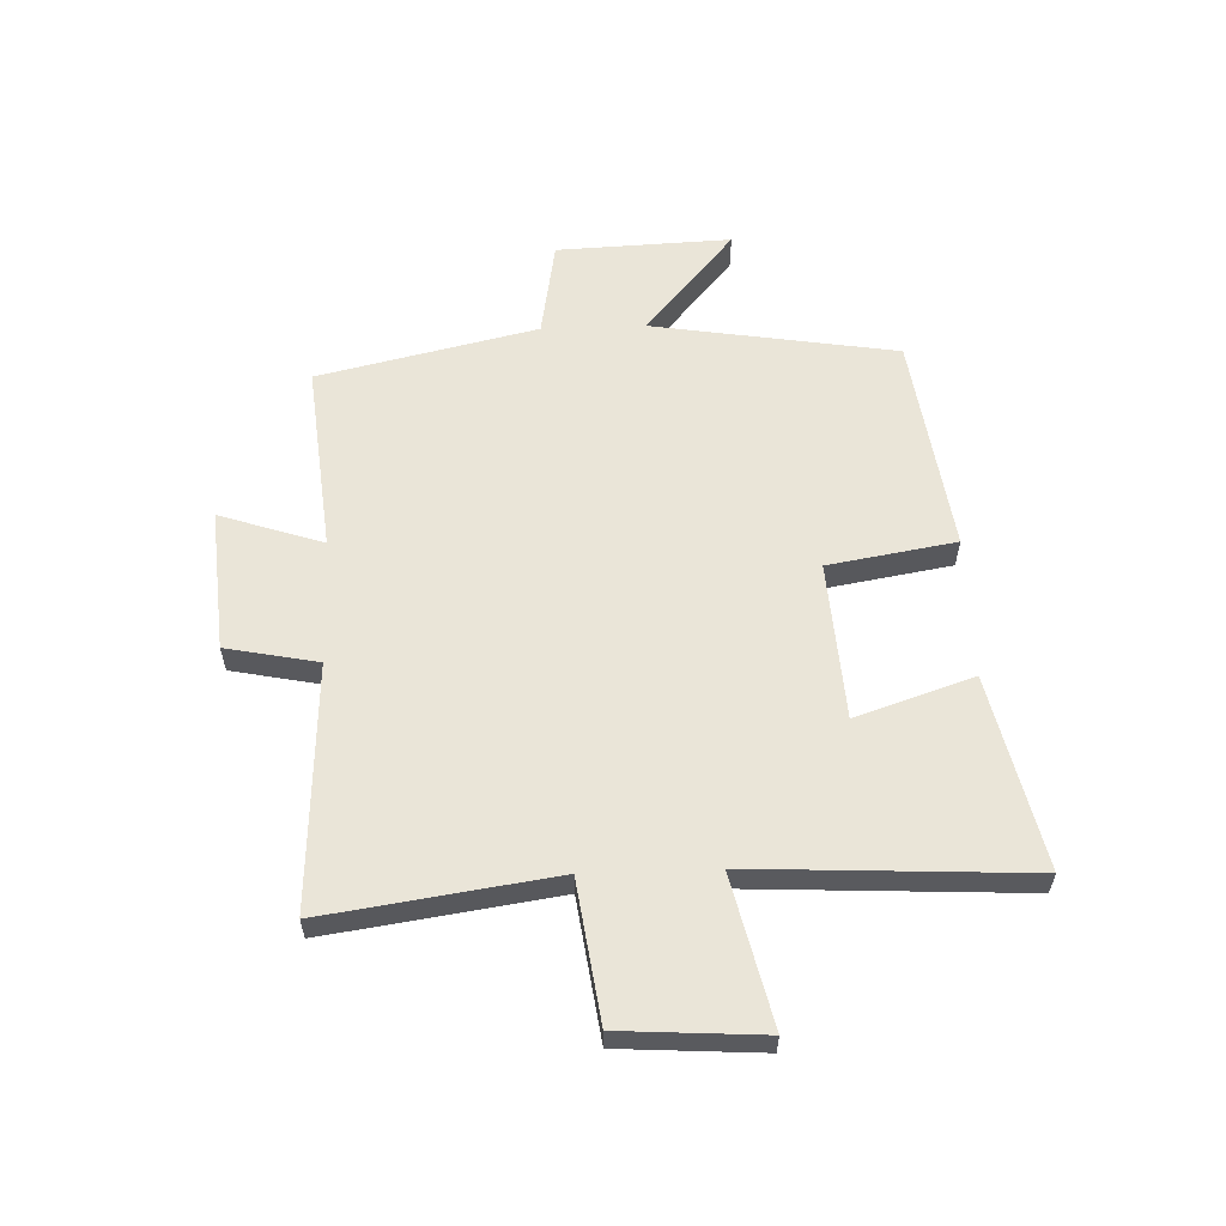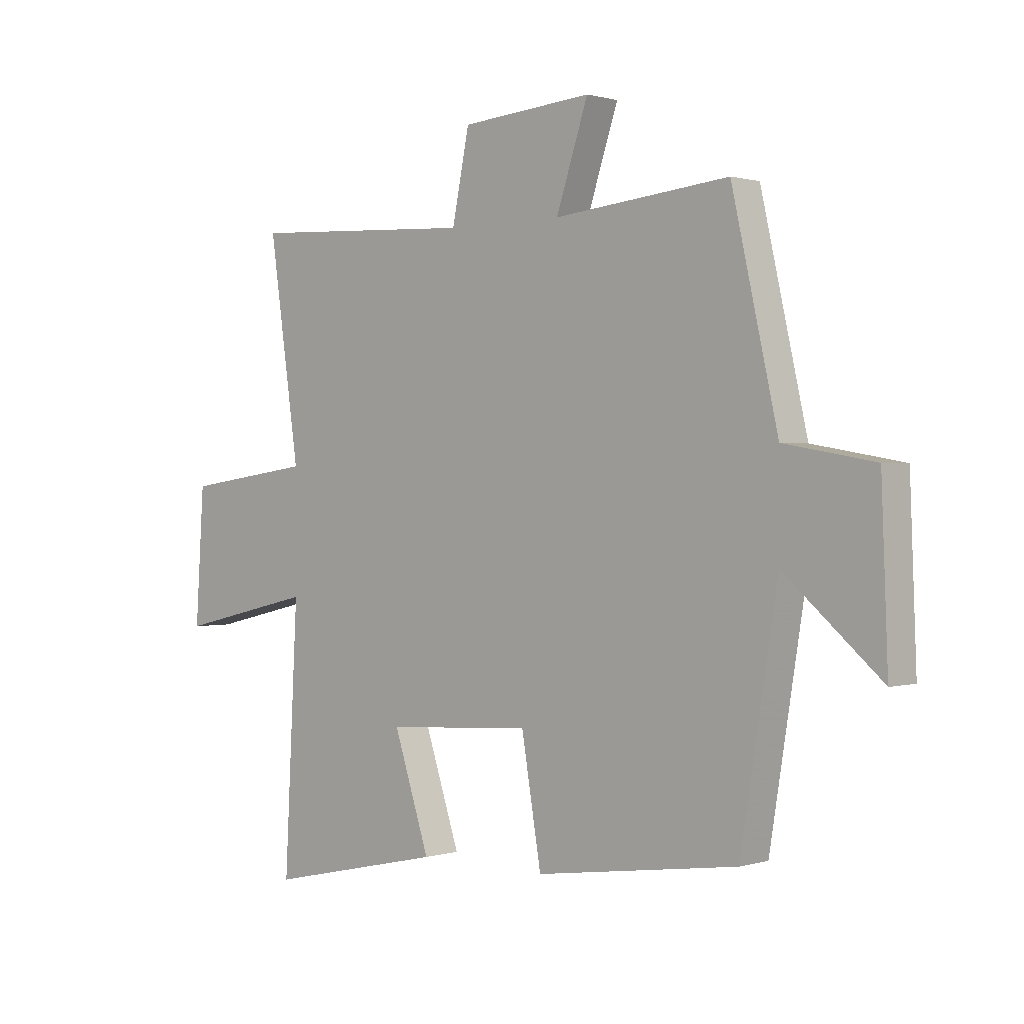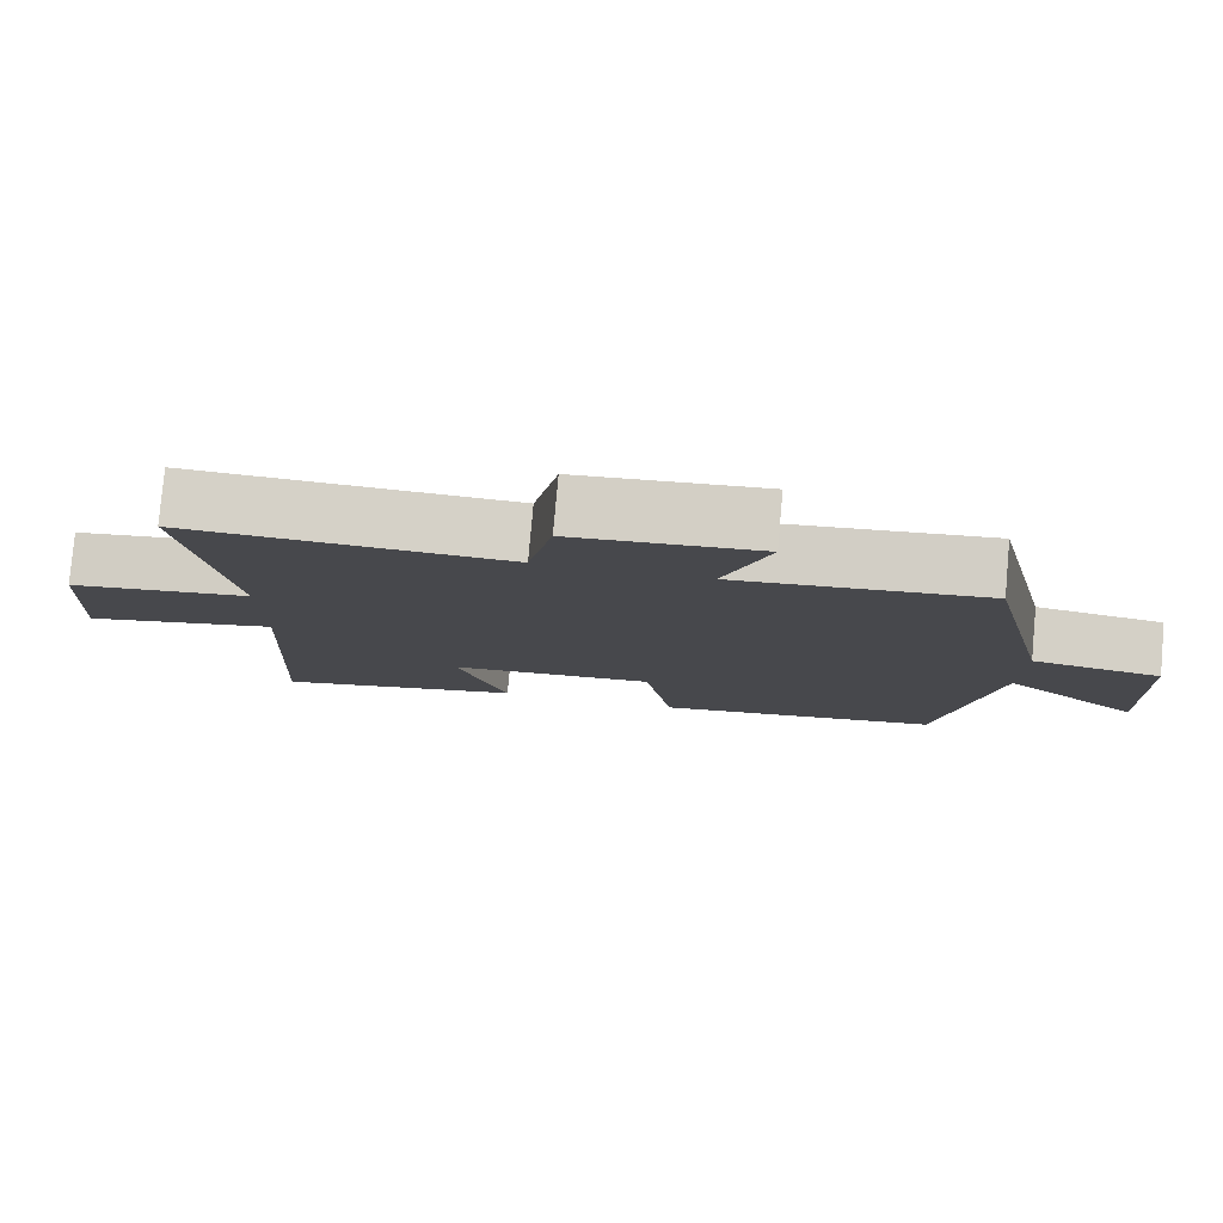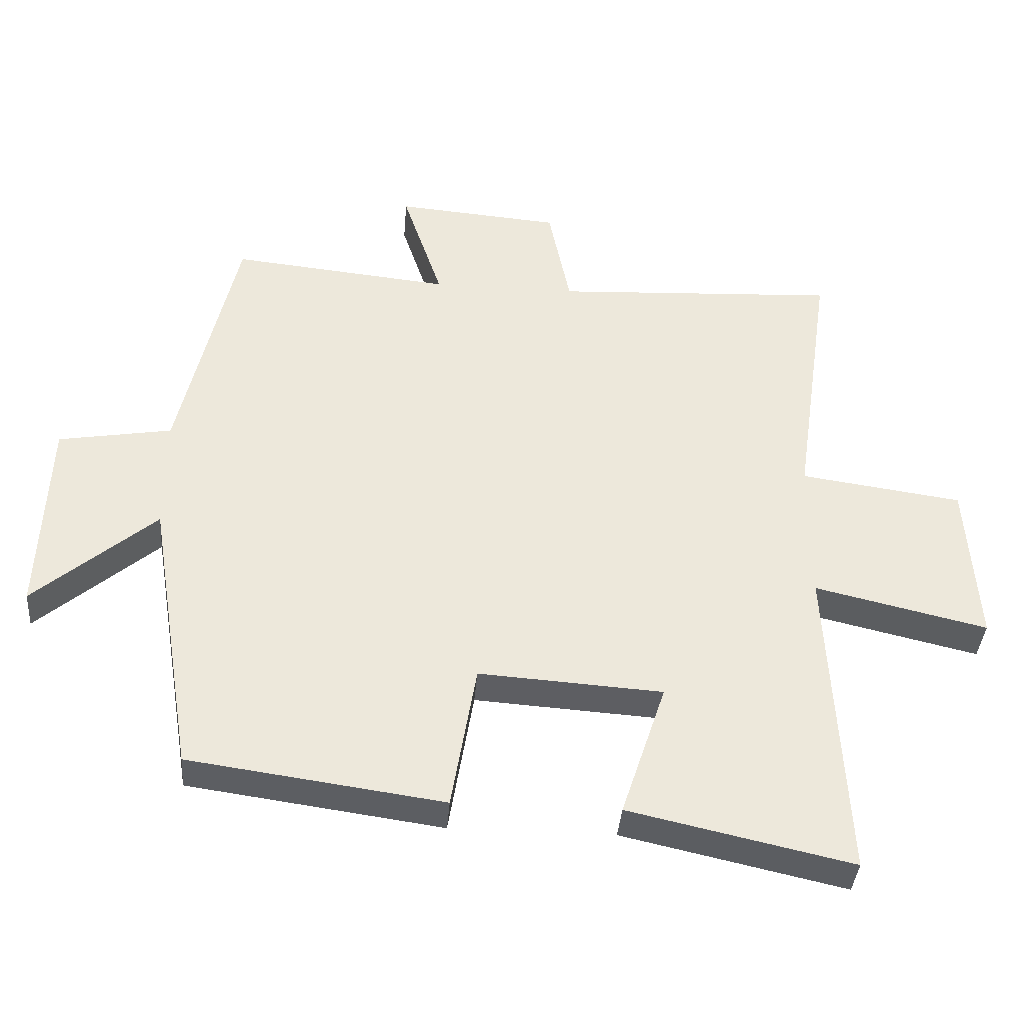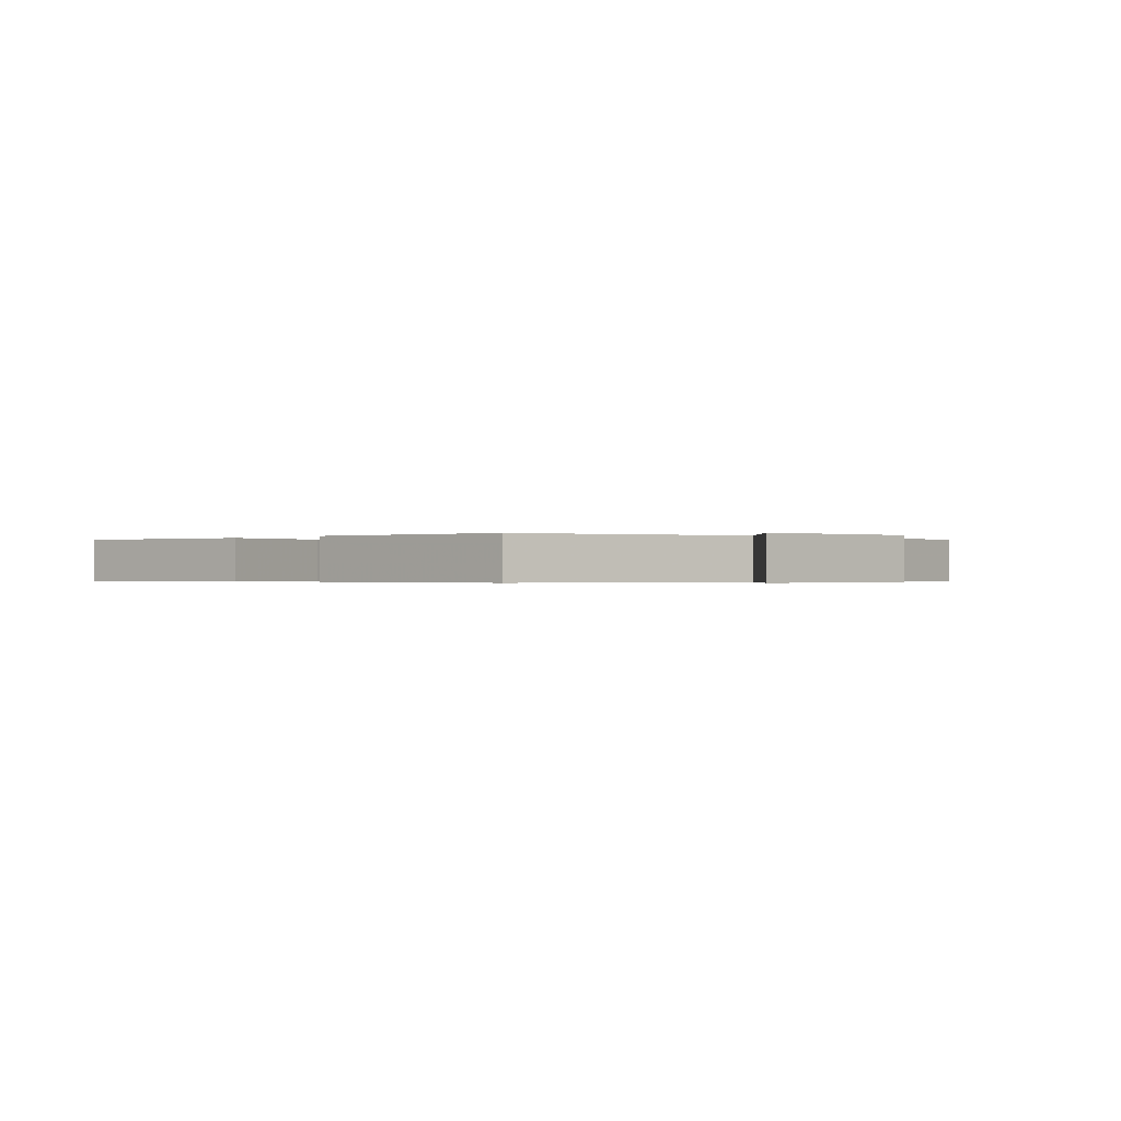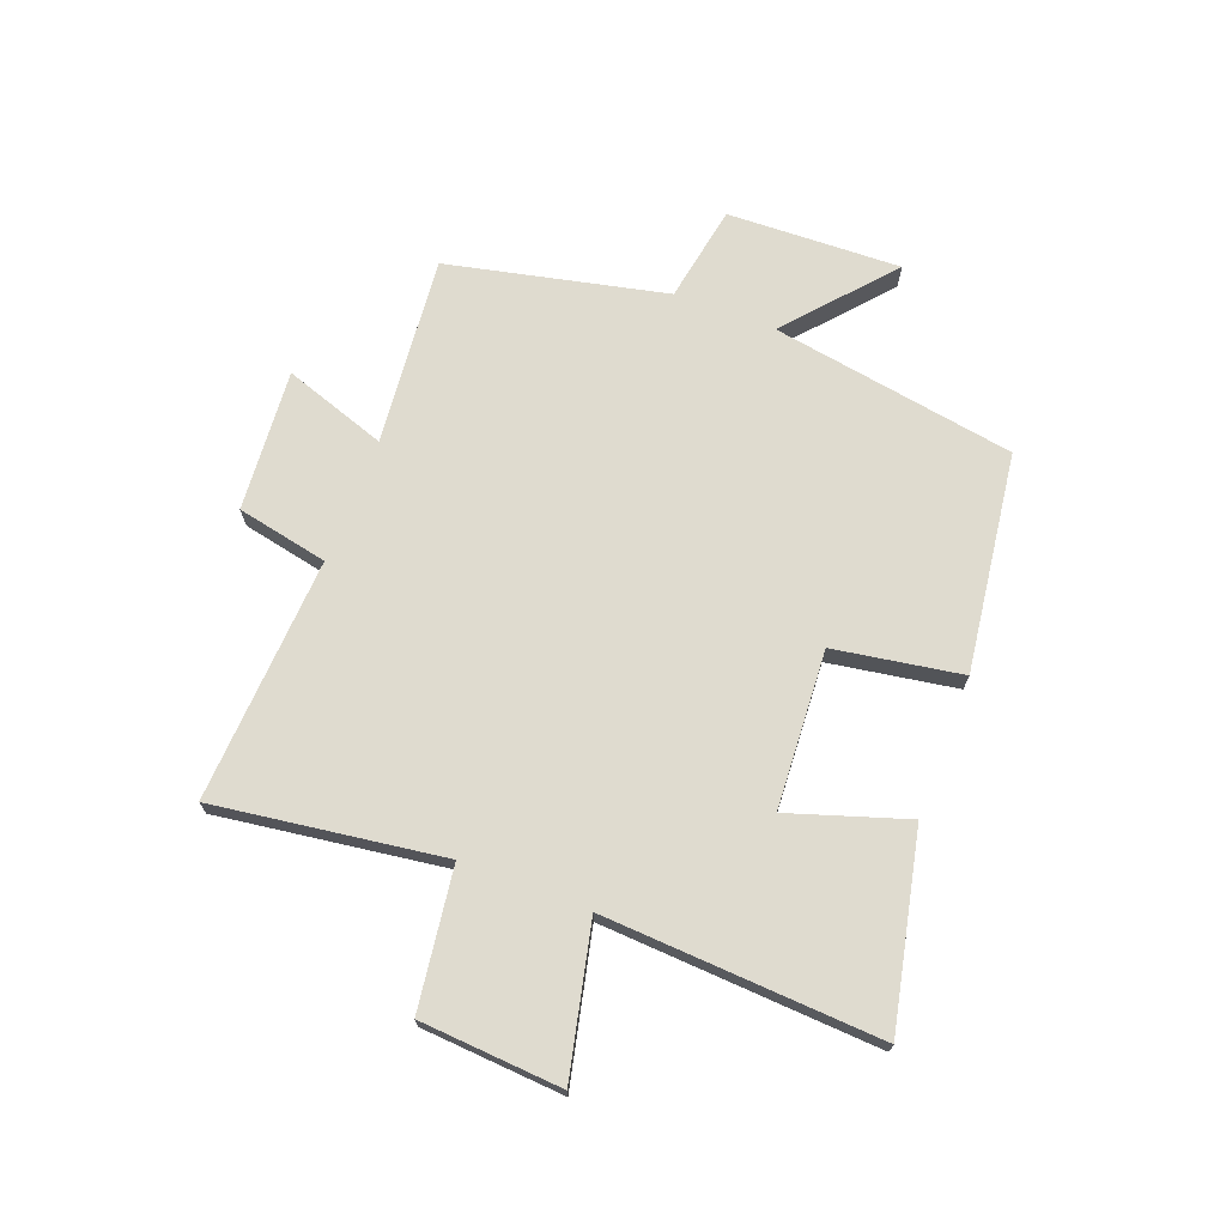
<metadata>
{"format":"obj","ext":"obj","renderer":"f3d","projection":"perspective","resolution":1024,"background":"white","views":[{"elev":58.8,"azim":87.9,"up":"+Y"},{"elev":0.7,"azim":-137.5,"up":"+Z"},{"elev":79.4,"azim":-174.9,"up":"+Z"},{"elev":-38.2,"azim":-4.5,"up":"+Z"},{"elev":-0.3,"azim":-130.0,"up":"+Y"},{"elev":70.5,"azim":111.1,"up":"+Y"}]}
</metadata>
<code>
v -0.414 0.07 0.533
v -0.086 0.07 0.5
v -0.146 0.07 0.679
v 0.1 0.07 0.659
v 0.132 0.07 0.5
v 0.557 0.07 0.522
v 0.5 0.07 0.126
v 0.742 0.07 0.092
v 0.758 0.07 -0.154
v 0.5 0.07 -0.094
v 0.525 0.07 -0.574
v 0.192 0.07 -0.5
v 0.259 0.07 -0.297
v -0.015 0.07 -0.279
v -0.052 0.07 -0.5
v -0.431 0.07 -0.447
v -0.5 0.07 -0.022
v -0.681 0.07 -0.177
v -0.669 0.07 0.125
v -0.5 0.07 0.154
v -0.414 0 0.533
v -0.086 0 0.5
v -0.146 0 0.679
v 0.1 0 0.659
v 0.132 0 0.5
v 0.557 0 0.522
v 0.5 0 0.126
v 0.742 0 0.092
v 0.758 0 -0.154
v 0.5 0 -0.094
v 0.525 0 -0.574
v 0.192 0 -0.5
v 0.259 0 -0.297
v -0.015 0 -0.279
v -0.052 0 -0.5
v -0.431 0 -0.447
v -0.5 0 -0.022
v -0.681 0 -0.177
v -0.669 0 0.125
v -0.5 0 0.154
f 17 18 19 20
f 20 1 2
f 17 20 2
f 16 17 2
f 15 16 2
f 14 15 2
f 13 14 2
f 10 11 12 13
f 10 13 2 3
f 7 8 9 10
f 7 10 3
f 5 6 7
f 5 7 3
f 3 4 5
f 40 39 38 37
f 22 21 40
f 22 40 37
f 22 37 36
f 22 36 35
f 22 35 34
f 22 34 33
f 33 32 31 30
f 23 22 33 30
f 30 29 28 27
f 23 30 27
f 27 26 25
f 23 27 25
f 25 24 23
f 1 21 22 2
f 2 22 23 3
f 3 23 24 4
f 4 24 25 5
f 5 25 26 6
f 6 26 27 7
f 7 27 28 8
f 8 28 29 9
f 9 29 30 10
f 10 30 31 11
f 11 31 32 12
f 12 32 33 13
f 13 33 34 14
f 14 34 35 15
f 15 35 36 16
f 16 36 37 17
f 17 37 38 18
f 18 38 39 19
f 19 39 40 20
f 20 40 21 1

</code>
